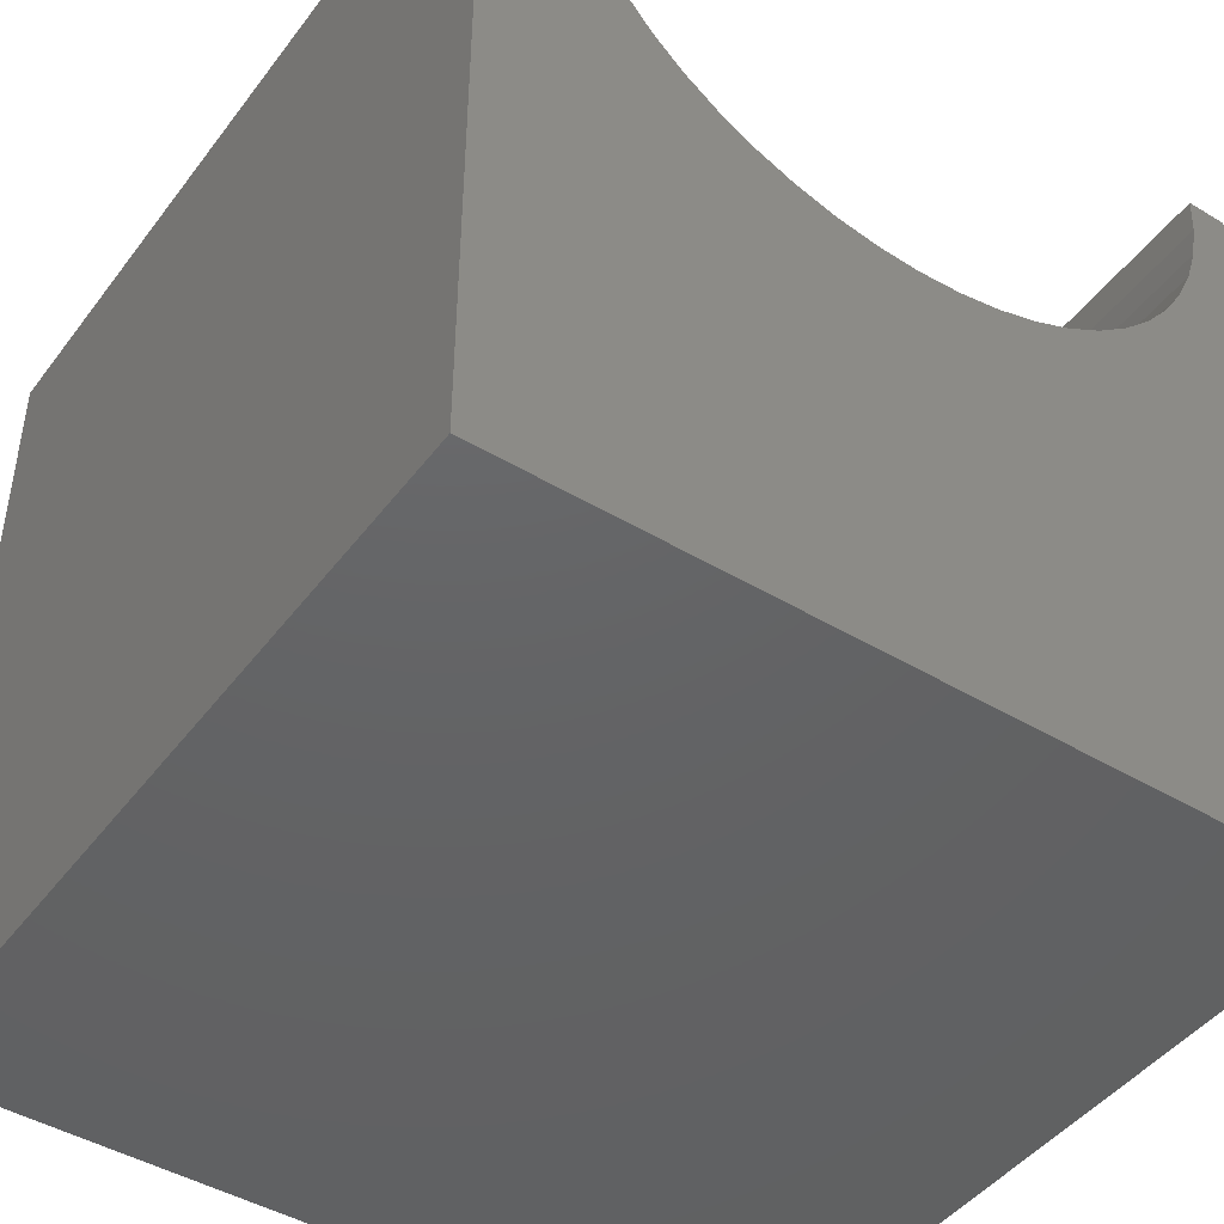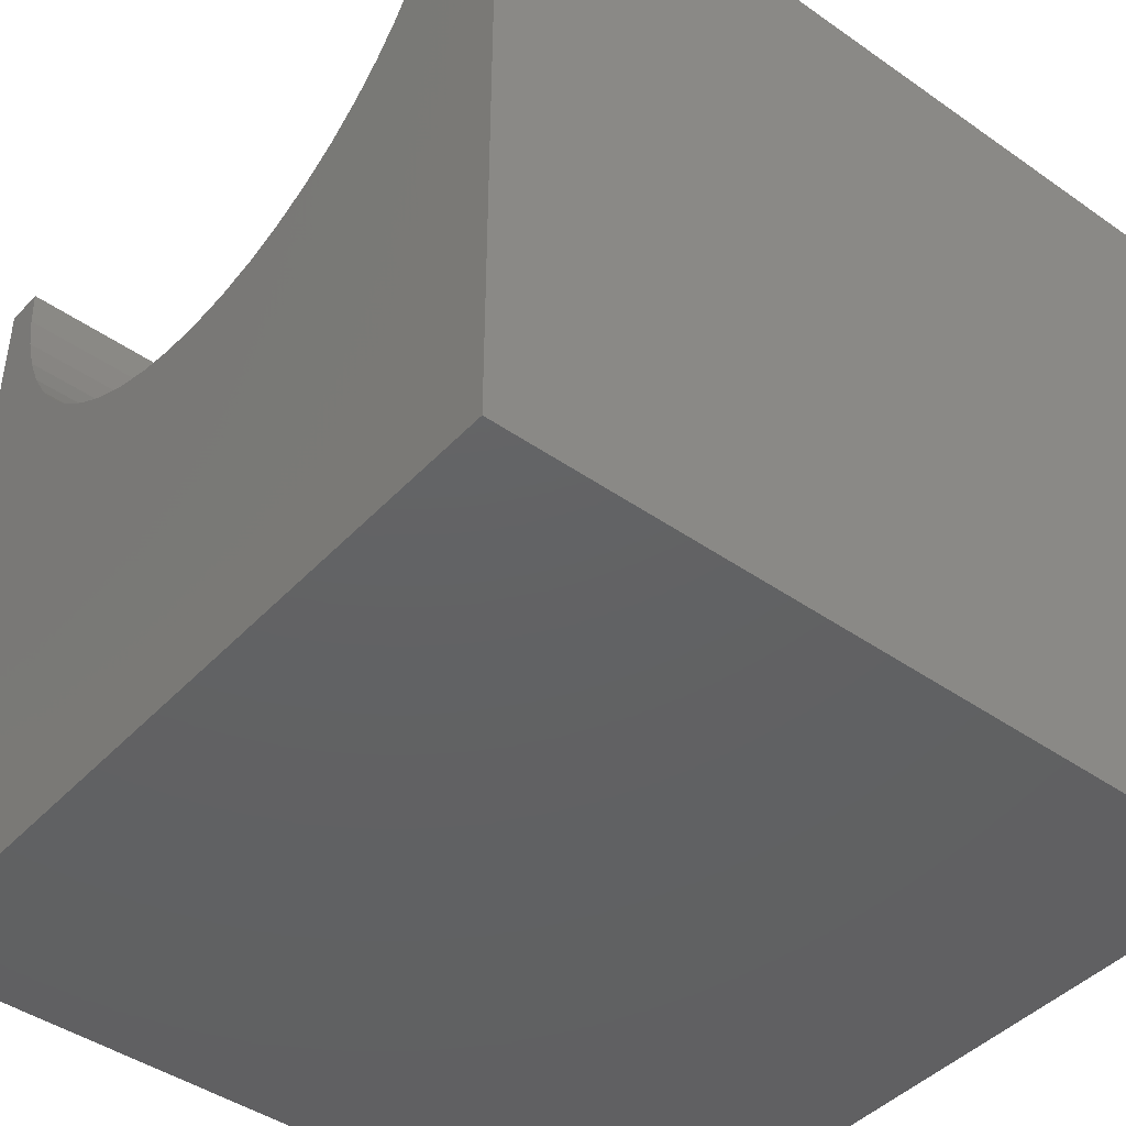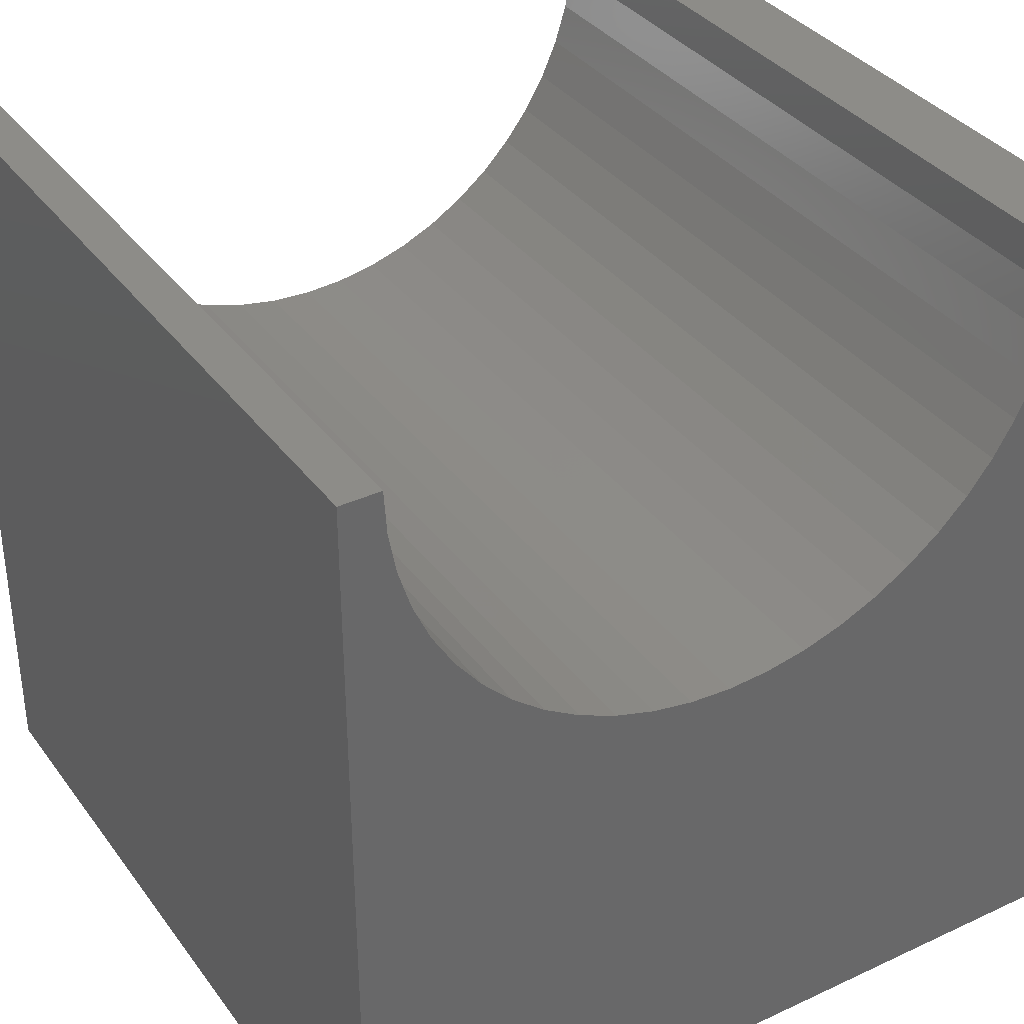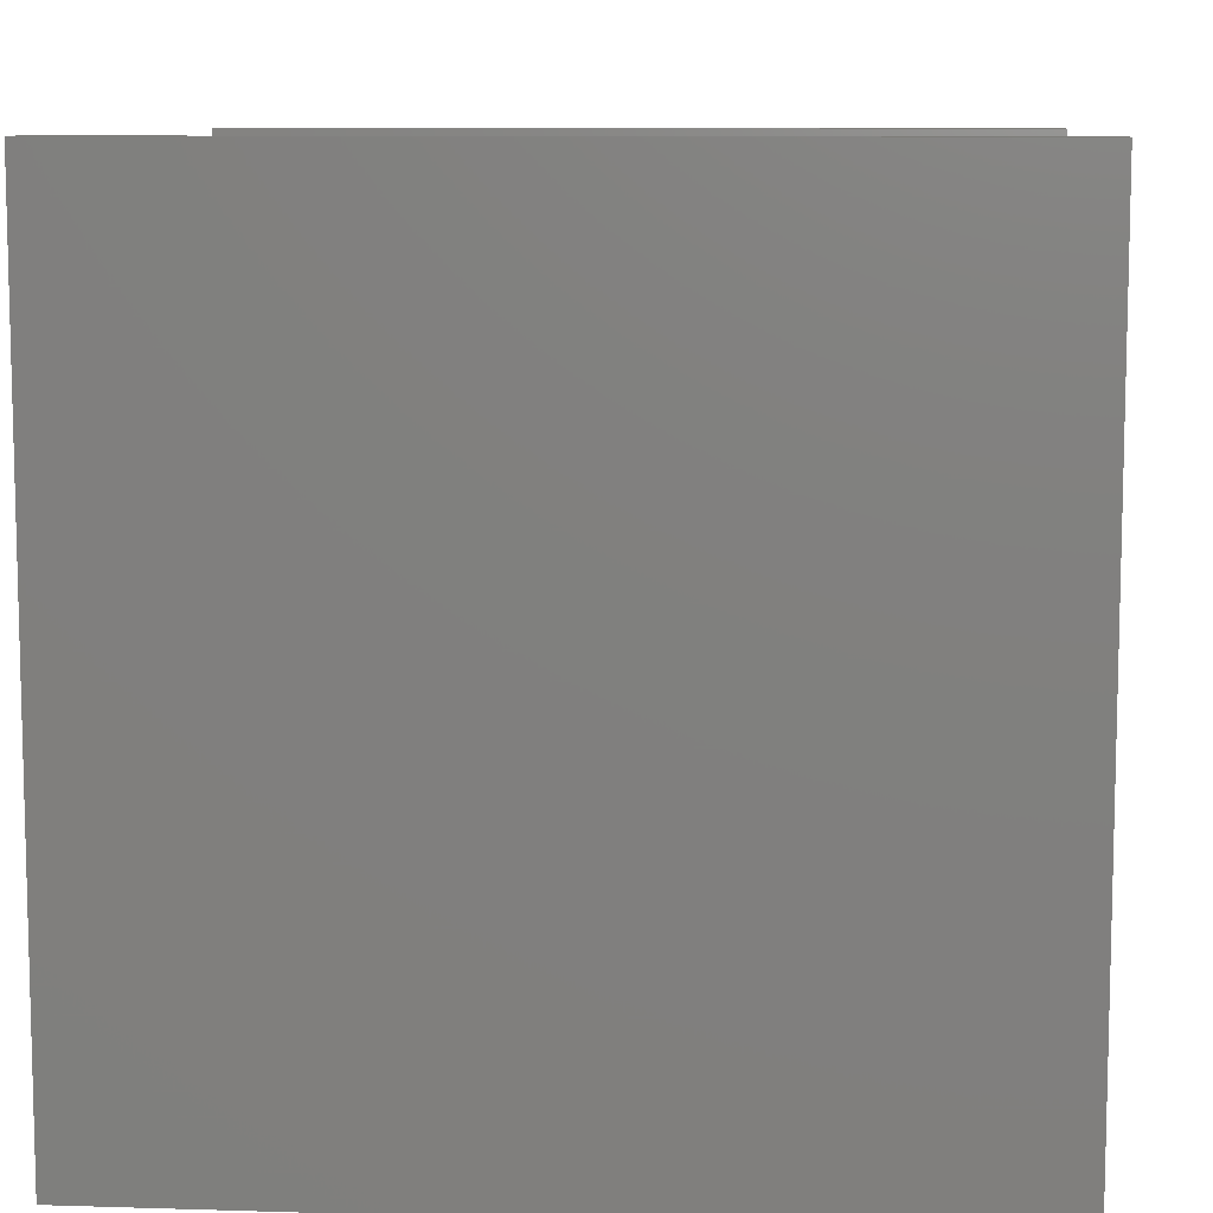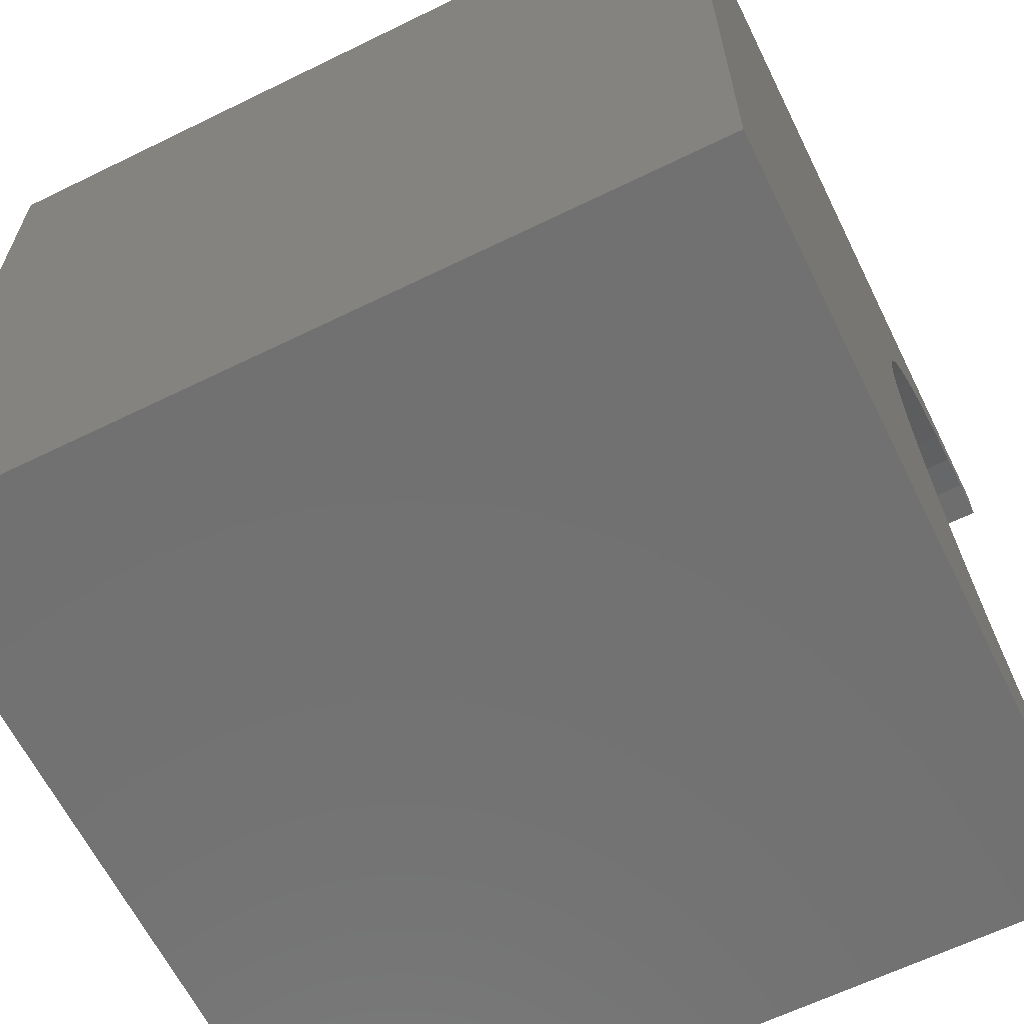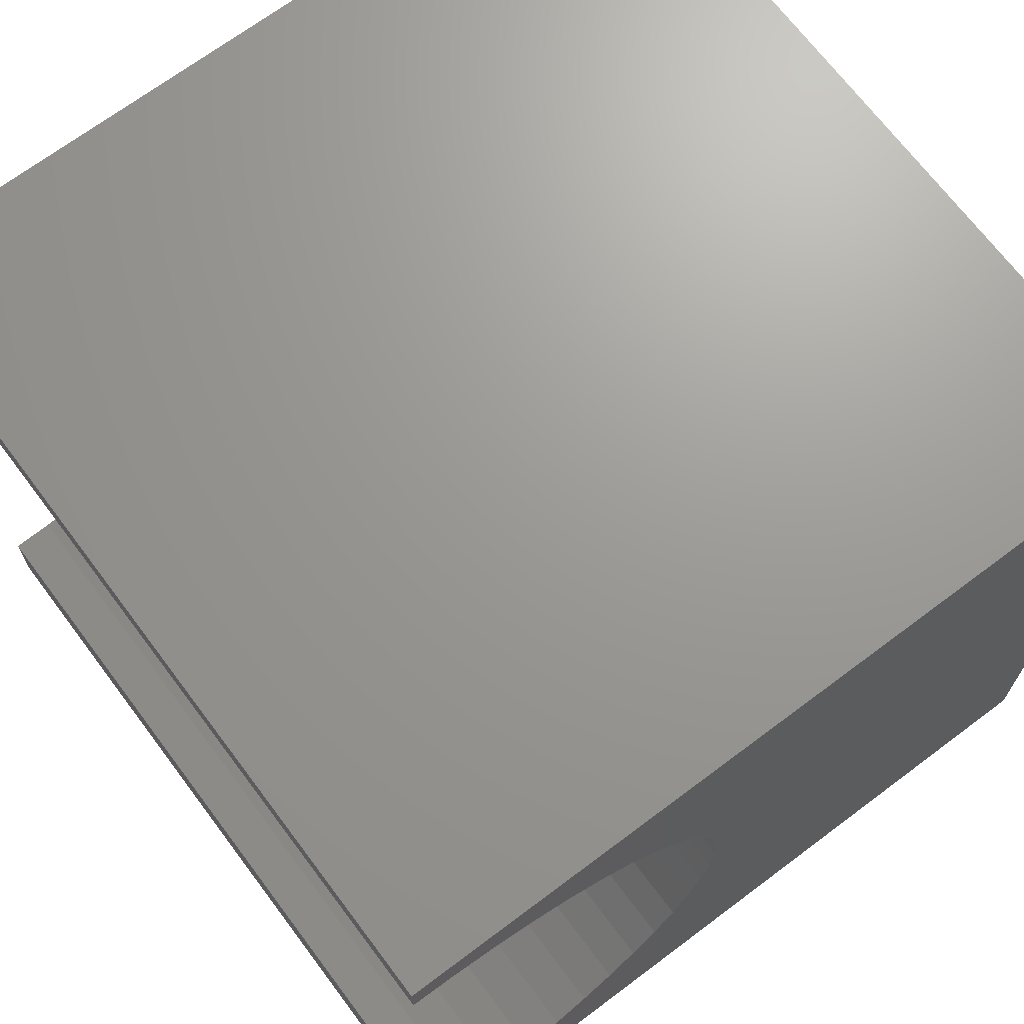
<metadata>
{"format":"stl","ext":"stl","renderer":"f3d","projection":"perspective","resolution":1024,"background":"white","views":[{"elev":-45.2,"azim":55.4,"up":"+Z"},{"elev":-43.8,"azim":-39.4,"up":"+Z"},{"elev":35.7,"azim":-121.5,"up":"+Z"},{"elev":9.1,"azim":-175.3,"up":"+Z"},{"elev":-63.4,"azim":-153.7,"up":"+Y"},{"elev":69.5,"azim":53.1,"up":"+Y"}]}
</metadata>
<code>
# stl→obj: 62 verts, 120 faces
v 10 9.498 10
v 10 10 10
v 0 9.498 10
v 0 10 10
v 0 0.957 10
v 0 0.9882 9.485
v 0 0 10
v 0 1.081 8.978
v 0 0 0
v 0 1.235 8.486
v 0 1.446 8.015
v 0 8.06 6.803
v 0 8.424 7.168
v 0 10 0
v 0 8.742 7.574
v 0 9.374 8.978
v 0 9.467 9.485
v 0 9.009 8.015
v 0 9.221 8.486
v 0 5.742 5.761
v 0 6.25 5.854
v 0 6.742 6.007
v 0 1.713 7.574
v 0 2.031 7.168
v 0 2.396 6.803
v 0 2.802 6.485
v 0 3.243 6.219
v 0 3.713 6.007
v 0 7.212 6.219
v 0 7.654 6.485
v 0 4.206 5.854
v 0 4.713 5.761
v 0 5.228 5.729
v 10 0.957 10
v 10 0 10
v 10 8.742 7.574
v 10 8.424 7.168
v 10 10 0
v 10 0.9882 9.485
v 10 1.081 8.978
v 10 9.009 8.015
v 10 9.467 9.485
v 10 9.374 8.978
v 10 9.221 8.486
v 10 5.742 5.761
v 10 5.228 5.729
v 10 8.06 6.803
v 10 7.654 6.485
v 10 7.212 6.219
v 10 0 0
v 10 1.235 8.486
v 10 1.446 8.015
v 10 6.742 6.007
v 10 6.25 5.854
v 10 4.713 5.761
v 10 4.206 5.854
v 10 3.713 6.007
v 10 3.243 6.219
v 10 2.802 6.485
v 10 2.396 6.803
v 10 2.031 7.168
v 10 1.713 7.574
f 1 2 3
f 3 2 4
f 5 6 7
f 7 6 8
f 7 8 9
f 9 8 10
f 9 10 11
f 12 13 14
f 14 13 15
f 14 16 4
f 4 16 17
f 4 17 3
f 15 18 14
f 14 18 19
f 14 19 16
f 20 21 14
f 14 21 22
f 11 23 9
f 9 23 24
f 9 24 25
f 25 26 9
f 9 26 27
f 9 27 28
f 22 29 14
f 14 29 30
f 14 30 12
f 28 31 9
f 9 31 32
f 9 32 14
f 14 32 33
f 14 33 20
f 5 7 34
f 34 7 35
f 36 37 38
f 34 35 39
f 39 35 40
f 36 38 41
f 1 42 2
f 2 42 43
f 2 43 38
f 38 43 44
f 38 44 41
f 45 46 38
f 37 47 38
f 38 47 48
f 38 48 49
f 38 46 50
f 40 35 51
f 51 35 50
f 51 50 52
f 49 53 38
f 38 53 54
f 38 54 45
f 46 55 50
f 50 55 56
f 50 56 57
f 57 58 50
f 50 58 59
f 50 59 60
f 60 61 50
f 50 61 62
f 50 62 52
f 14 38 9
f 9 38 50
f 2 38 4
f 4 38 14
f 50 35 9
f 9 35 7
f 5 34 39
f 5 39 6
f 6 39 40
f 6 40 8
f 8 40 51
f 8 51 10
f 10 51 52
f 10 52 11
f 11 52 62
f 11 62 23
f 23 62 61
f 23 61 24
f 24 61 60
f 24 60 25
f 25 60 59
f 25 59 26
f 26 59 58
f 26 58 27
f 27 58 57
f 27 57 28
f 28 57 56
f 28 56 31
f 31 56 55
f 31 55 32
f 32 55 46
f 32 46 33
f 33 46 45
f 33 45 20
f 20 45 54
f 20 54 21
f 21 54 53
f 21 53 22
f 22 53 49
f 22 49 29
f 29 49 48
f 29 48 30
f 30 48 47
f 30 47 12
f 12 47 37
f 12 37 13
f 13 37 36
f 13 36 15
f 15 36 41
f 15 41 18
f 18 41 44
f 18 44 19
f 19 44 43
f 19 43 16
f 16 43 42
f 16 42 17
f 17 42 1
f 17 1 3

</code>
